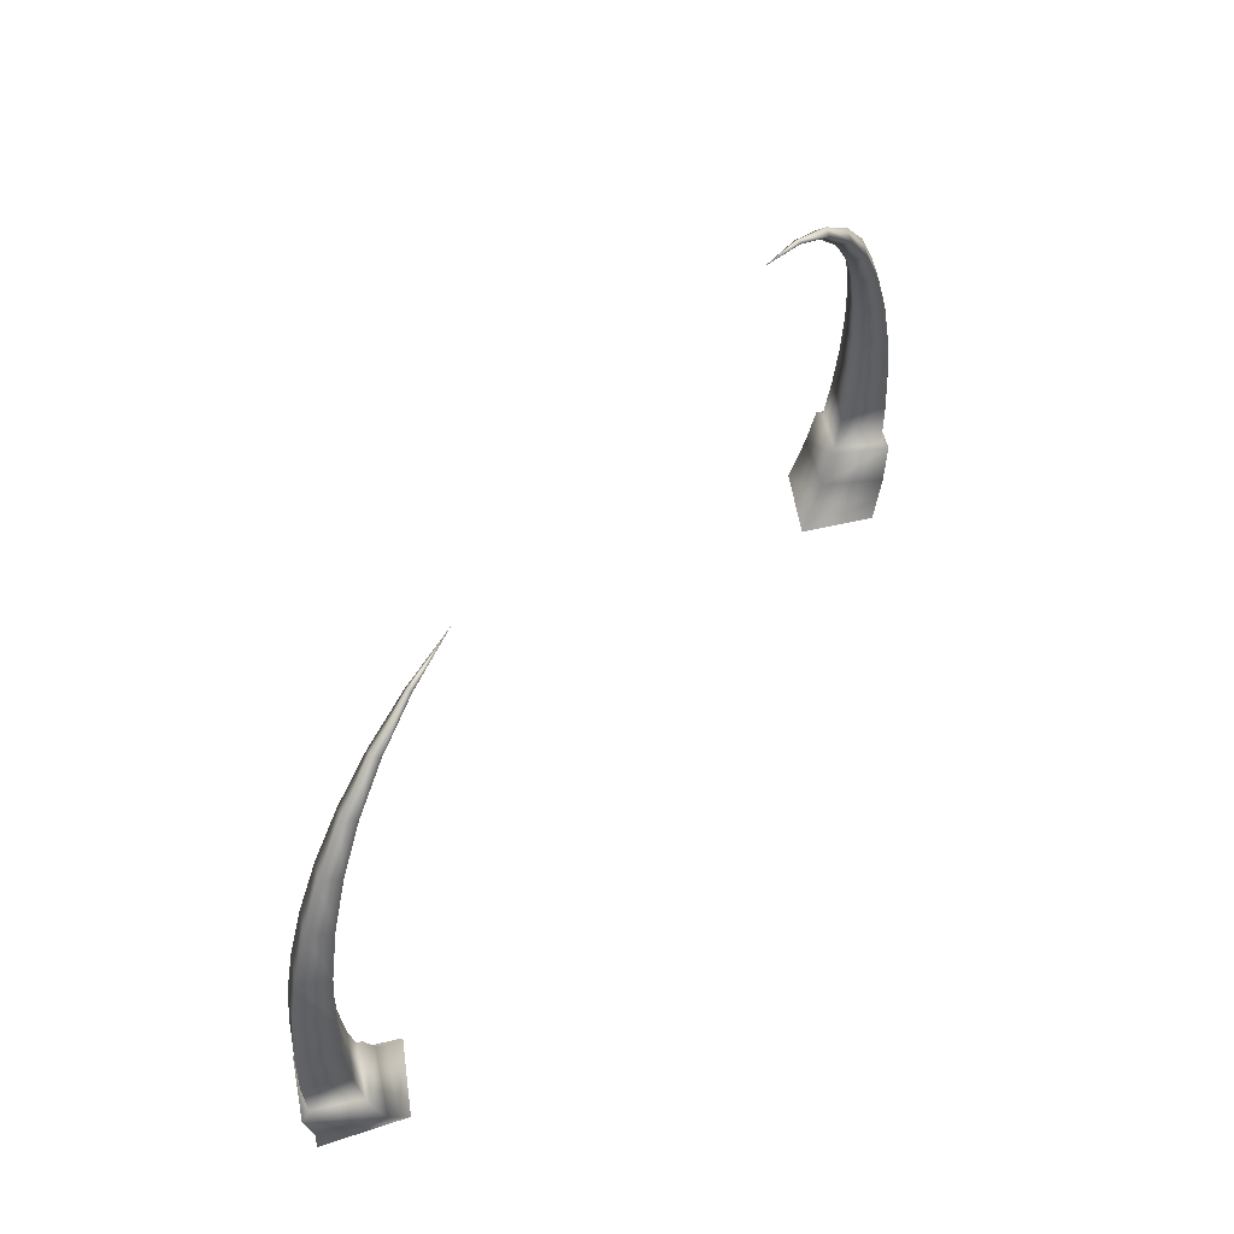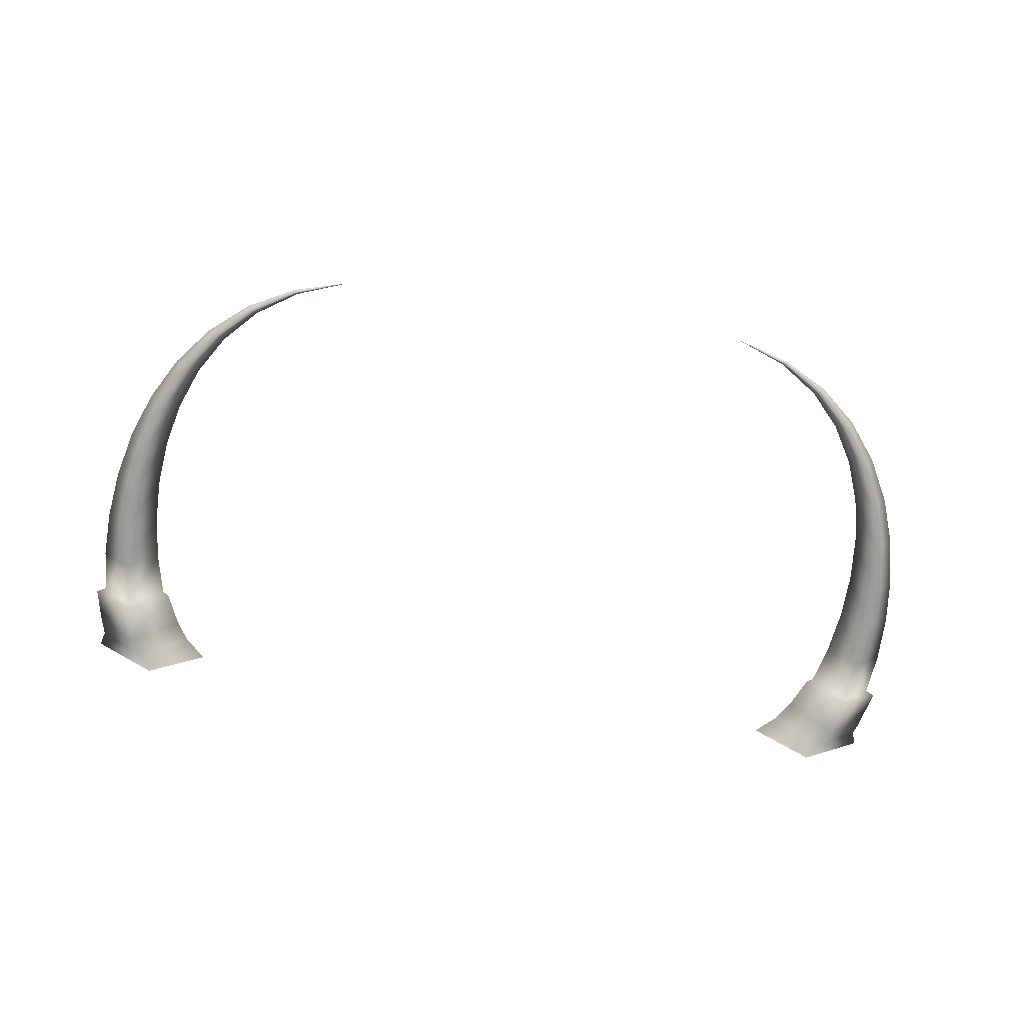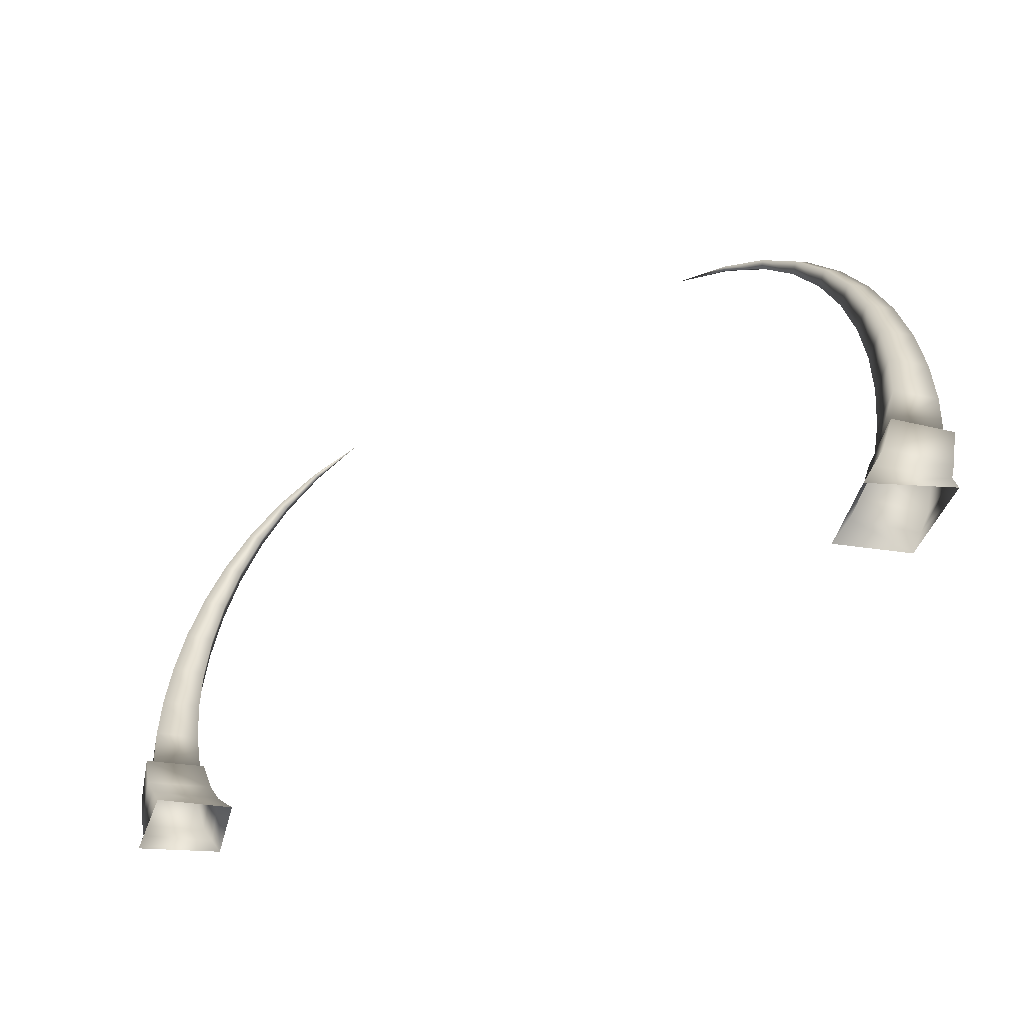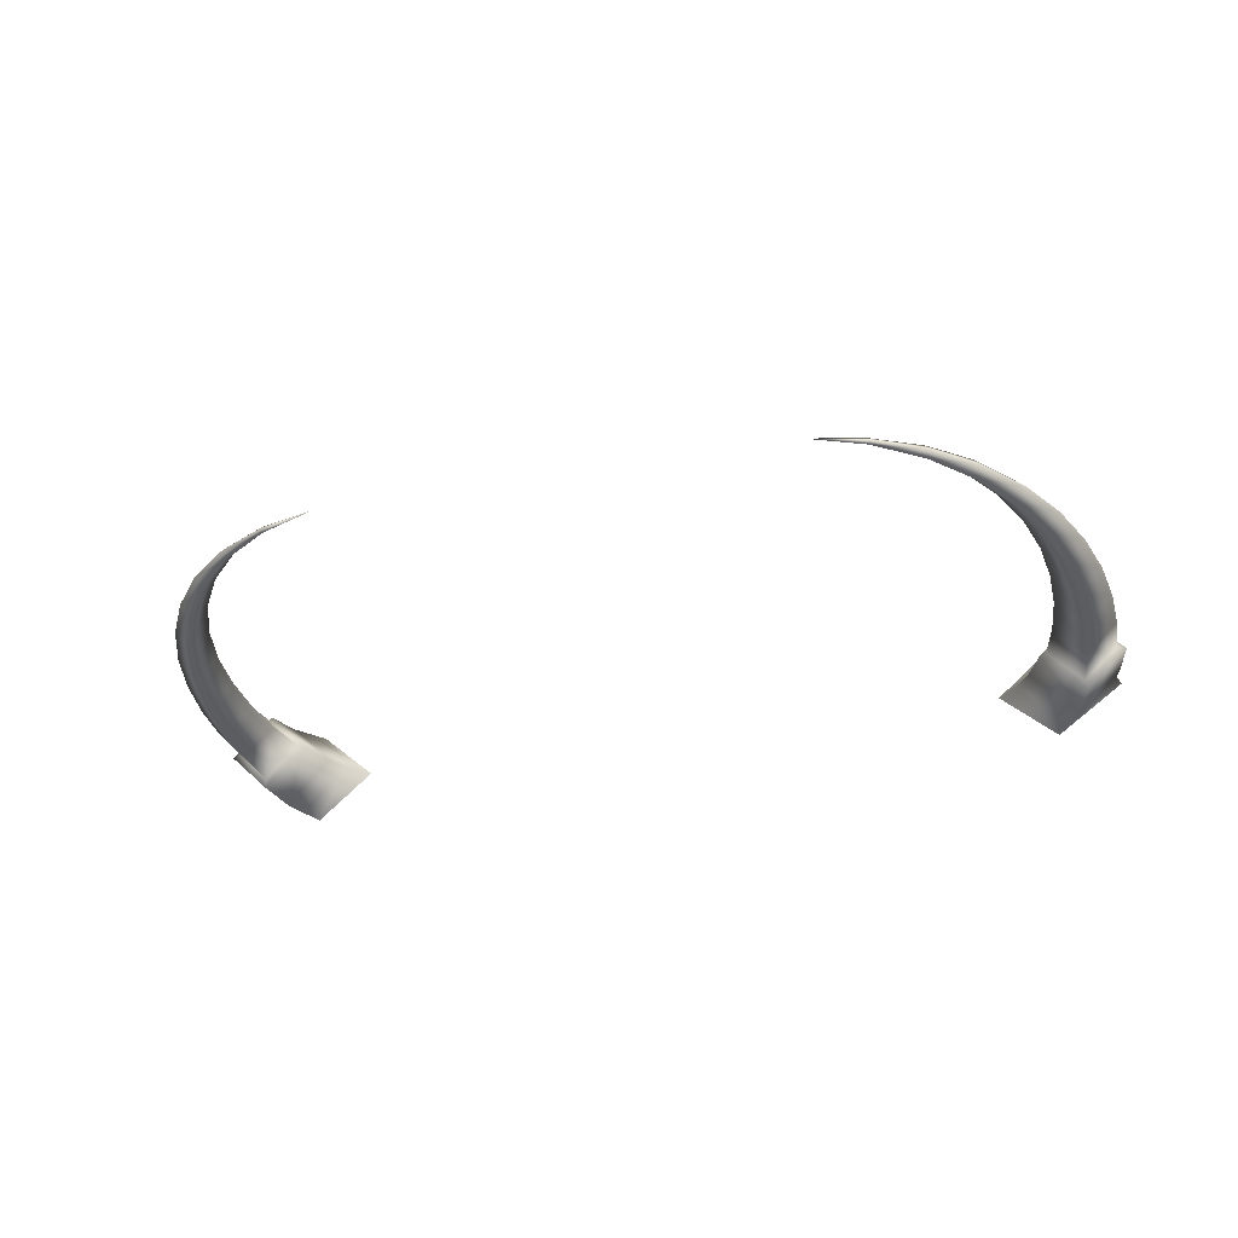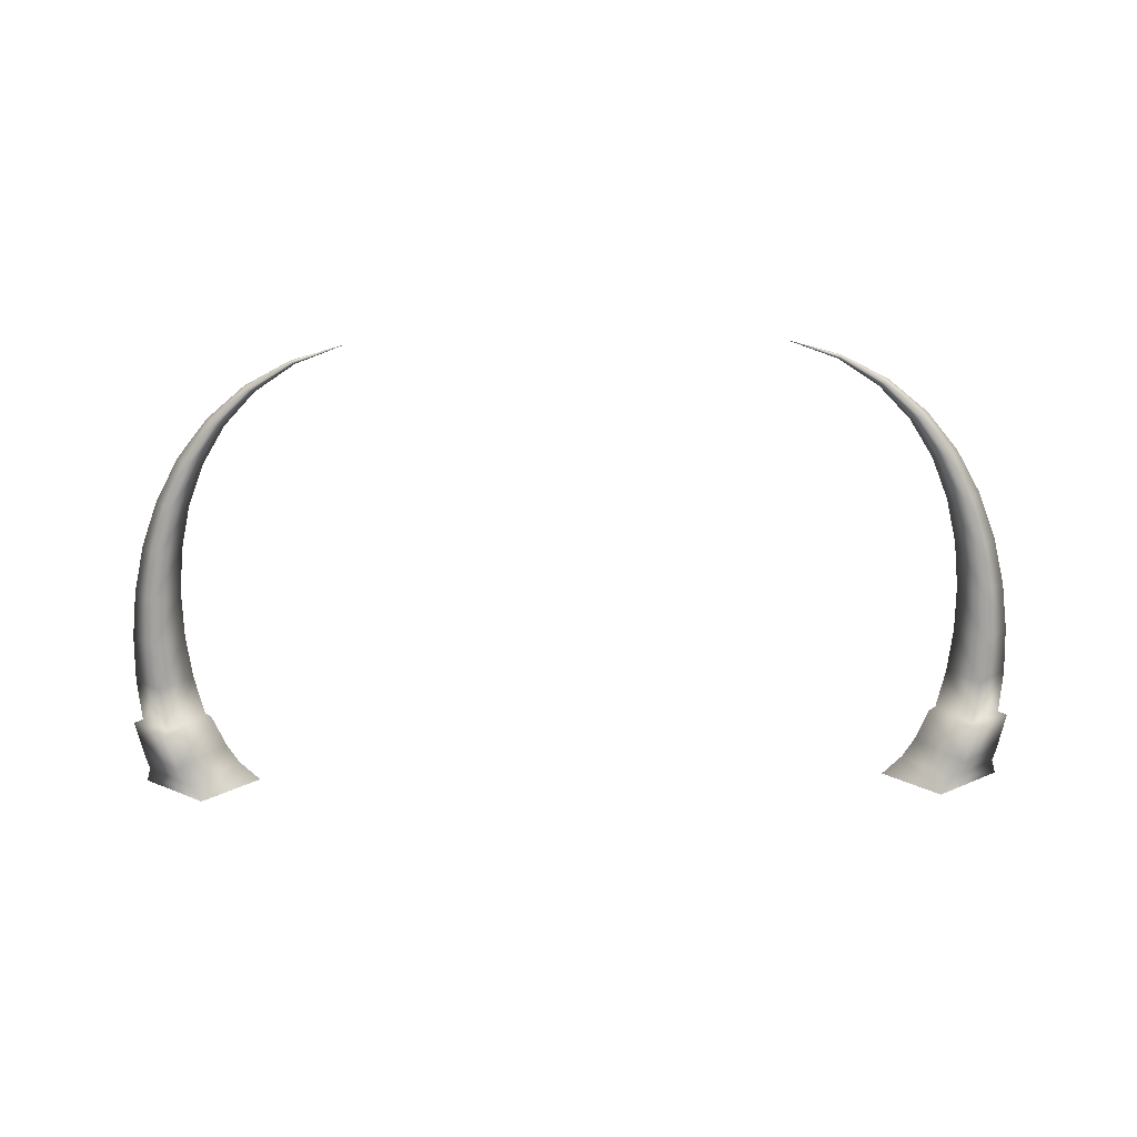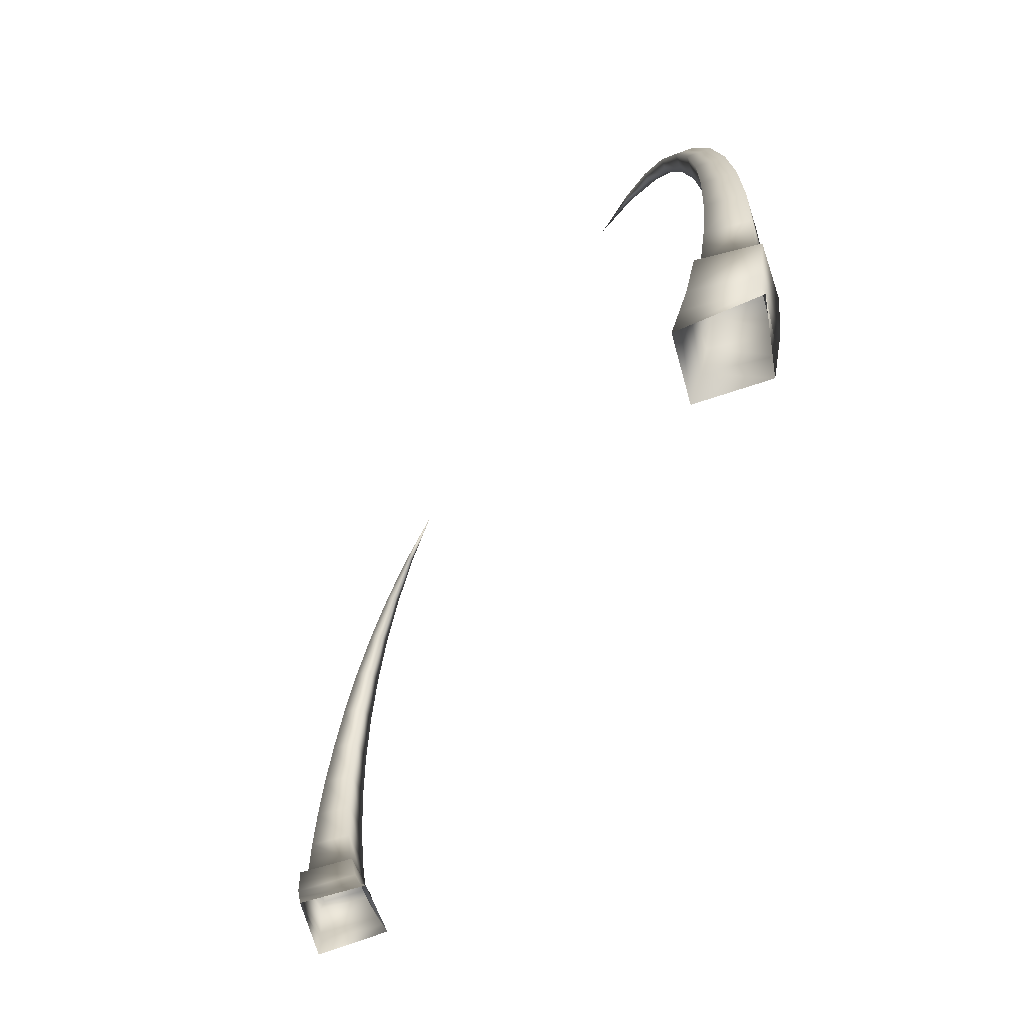
<metadata>
{"format":"obj","ext":"obj","renderer":"f3d","projection":"perspective","resolution":1024,"background":"white","views":[{"elev":54.3,"azim":123.8,"up":"+Z"},{"elev":-66.7,"azim":-8.6,"up":"+Y"},{"elev":-47.6,"azim":-147.1,"up":"+Z"},{"elev":-31.8,"azim":14.1,"up":"+Y"},{"elev":-68.6,"azim":0.6,"up":"+Y"},{"elev":-52.4,"azim":-116.7,"up":"+Z"}]}
</metadata>
<code>
g TeleporterProngCollisionMesh
v 6.831 -1.441e-06 2.587
v 6.286 0.5046 1.938
v 6.786 -1.687e-06 1.891
v 6.378 0.4541 2.607
v 6.808 -1.441e-06 3.325
v 5.786 -1.196e-06 1.985
v 6.404 0.4037 3.323
v 6.71 -1.441e-06 4.083
v 5.924 -1.196e-06 2.626
v 6.286 -0.5046 1.938
v 6.358 0.3532 4.063
v 6.527 -1.441e-06 4.839
v 6.001 -1.196e-06 3.32
v 6.378 -0.4541 2.607
v 6.786 -1.687e-06 1.891
v 6.831 -1.441e-06 2.587
v 6.404 -0.4037 3.323
v 6.808 -1.441e-06 3.325
v 6.228 0.3027 4.804
v 6.252 -1.441e-06 5.57
v 6.006 -1.196e-06 4.042
v 6.358 -0.3532 4.063
v 6.71 -1.441e-06 4.083
v 6.008 0.2523 5.524
v 5.876 -1.196e-06 6.252
v 5.93 -1.196e-06 4.769
v 6.228 -0.3027 4.804
v 6.527 -1.441e-06 4.839
v 5.689 0.2018 6.199
v 5.391 -1.196e-06 6.861
v 5.765 -1.196e-06 5.478
v 6.008 -0.2523 5.524
v 6.252 -1.441e-06 5.57
v 5.261 0.1514 6.805
v 4.791 -9.513e-07 7.369
v 5.502 -1.196e-06 6.145
v 5.689 -0.2018 6.199
v 5.876 -1.196e-06 6.252
v 4.717 0.1009 7.321
v 4.074 -9.513e-07 7.753
v 5.132 -1.196e-06 6.75
v 5.261 -0.1514 6.805
v 5.391 -1.196e-06 6.861
v 4.047 0.05046 7.723
v 3.243 -7.062e-07 7.988
v 4.643 -9.513e-07 7.273
v 4.717 -0.1009 7.321
v 4.791 -9.513e-07 7.369
v 4.02 -9.513e-07 7.693
v 4.047 -0.05046 7.723
v 4.074 -9.513e-07 7.753
v -6.831 -1.441e-06 2.587
v -6.786 -1.687e-06 1.891
v -6.286 0.5046 1.938
v -6.378 0.4541 2.607
v -6.808 -1.441e-06 3.325
v -5.786 -1.196e-06 1.985
v -6.404 0.4037 3.323
v -6.71 -1.441e-06 4.083
v -5.924 -1.196e-06 2.626
v -6.286 -0.5046 1.938
v -6.358 0.3532 4.063
v -6.527 -1.441e-06 4.839
v -6.001 -1.196e-06 3.32
v -6.378 -0.4541 2.607
v -6.786 -1.687e-06 1.891
v -6.831 -1.441e-06 2.587
v -6.404 -0.4037 3.323
v -6.808 -1.441e-06 3.325
v -6.228 0.3027 4.804
v -6.252 -1.441e-06 5.57
v -6.006 -1.196e-06 4.042
v -6.358 -0.3532 4.063
v -6.71 -1.441e-06 4.083
v -6.008 0.2523 5.524
v -5.876 -1.196e-06 6.252
v -5.93 -1.196e-06 4.769
v -6.228 -0.3027 4.804
v -6.527 -1.441e-06 4.839
v -5.689 0.2018 6.199
v -5.391 -1.196e-06 6.861
v -5.765 -1.196e-06 5.478
v -6.008 -0.2523 5.524
v -6.252 -1.441e-06 5.57
v -5.261 0.1514 6.805
v -4.791 -9.513e-07 7.369
v -5.502 -1.196e-06 6.145
v -5.689 -0.2018 6.199
v -5.876 -1.196e-06 6.252
v -4.717 0.1009 7.321
v -4.074 -9.513e-07 7.753
v -5.132 -1.196e-06 6.75
v -5.261 -0.1514 6.805
v -5.391 -1.196e-06 6.861
v -4.047 0.05046 7.723
v -3.243 -7.062e-07 7.988
v -4.643 -9.513e-07 7.273
v -4.717 -0.1009 7.321
v -4.791 -9.513e-07 7.369
v -4.02 -9.513e-07 7.693
v -4.047 -0.05046 7.723
v -4.074 -9.513e-07 7.753
v 5.983 0.7097 1.075
v 4.995 -1.123e-06 0.8109
v 5.816 0.7406 0.8109
v 5.301 -1.144e-06 1.117
v 5.816 -0.7406 0.8109
v 6.751 -1.602e-06 1.033
v 6.808 -1.477e-06 0.8109
v 5.983 -0.7097 1.075
v 6.813 -1.746e-06 1.256
v 6.15 0.6789 1.34
v 5.487 -1.146e-06 1.424
v 6.15 -0.6789 1.34
v 6.315 0.6228 1.884
v 6.931 -1.746e-06 1.833
v 6.315 -0.6228 1.884
v 5.698 -1.146e-06 1.934
v 6.286 -0.5046 1.938
v 5.786 -1.196e-06 1.985
v 6.786 -1.687e-06 1.891
v 6.286 0.5046 1.938
v -5.983 0.7097 1.075
v -5.816 0.7406 0.8109
v -4.995 -1.123e-06 0.8109
v -5.301 -1.144e-06 1.117
v -5.816 -0.7406 0.8109
v -6.751 -1.602e-06 1.033
v -6.808 -1.477e-06 0.8109
v -5.983 -0.7097 1.075
v -6.813 -1.746e-06 1.256
v -6.15 0.6789 1.34
v -5.487 -1.146e-06 1.424
v -6.15 -0.6789 1.34
v -6.315 0.6228 1.884
v -6.931 -1.746e-06 1.833
v -6.315 -0.6228 1.884
v -5.698 -1.146e-06 1.934
v -6.286 -0.5046 1.938
v -5.786 -1.196e-06 1.985
v -6.786 -1.687e-06 1.891
v -6.286 0.5046 1.938
g TeleporterProngCollisionMesh_0
f 3 2 1
f 2 4 1
f 1 4 5
f 2 6 4
f 4 7 5
f 5 7 8
f 6 9 4
f 4 9 7
f 6 10 9
f 7 11 8
f 8 11 12
f 9 13 7
f 7 13 11
f 10 14 9
f 9 14 13
f 10 15 14
f 15 16 14
f 14 16 17
f 14 17 13
f 16 18 17
f 11 19 12
f 12 19 20
f 13 21 11
f 13 17 21
f 11 21 19
f 17 18 22
f 17 22 21
f 18 23 22
f 19 24 20
f 20 24 25
f 21 26 19
f 21 22 26
f 19 26 24
f 22 23 27
f 22 27 26
f 23 28 27
f 24 29 25
f 25 29 30
f 26 31 24
f 26 27 31
f 24 31 29
f 27 28 32
f 27 32 31
f 28 33 32
f 29 34 30
f 30 34 35
f 31 36 29
f 31 32 36
f 29 36 34
f 32 33 37
f 32 37 36
f 33 38 37
f 34 39 35
f 35 39 40
f 36 41 34
f 36 37 41
f 34 41 39
f 37 38 42
f 37 42 41
f 38 43 42
f 39 44 40
f 40 44 45
f 41 46 39
f 41 42 46
f 39 46 44
f 42 43 47
f 42 47 46
f 43 48 47
f 46 49 44
f 44 49 45
f 46 47 49
f 47 48 50
f 47 50 49
f 49 50 45
f 48 51 50
f 50 51 45
f 54 53 52
f 55 54 52
f 55 52 56
f 57 54 55
f 58 55 56
f 58 56 59
f 60 57 55
f 60 55 58
f 61 57 60
f 62 58 59
f 62 59 63
f 64 60 58
f 64 58 62
f 65 61 60
f 65 60 64
f 66 61 65
f 67 66 65
f 67 65 68
f 68 65 64
f 69 67 68
f 70 62 63
f 70 63 71
f 72 64 62
f 68 64 72
f 72 62 70
f 69 68 73
f 73 68 72
f 74 69 73
f 75 70 71
f 75 71 76
f 77 72 70
f 73 72 77
f 77 70 75
f 74 73 78
f 78 73 77
f 79 74 78
f 80 75 76
f 80 76 81
f 82 77 75
f 78 77 82
f 82 75 80
f 79 78 83
f 83 78 82
f 84 79 83
f 85 80 81
f 85 81 86
f 87 82 80
f 83 82 87
f 87 80 85
f 84 83 88
f 88 83 87
f 89 84 88
f 90 85 86
f 90 86 91
f 92 87 85
f 88 87 92
f 92 85 90
f 89 88 93
f 93 88 92
f 94 89 93
f 95 90 91
f 95 91 96
f 97 92 90
f 93 92 97
f 97 90 95
f 94 93 98
f 98 93 97
f 99 94 98
f 100 97 95
f 100 95 96
f 98 97 100
f 99 98 101
f 101 98 100
f 101 100 96
f 102 99 101
f 102 101 96
f 105 104 103
f 104 106 103
f 104 107 106
f 105 103 108
f 109 105 108
f 107 109 110
f 107 110 106
f 109 108 110
f 108 103 111
f 103 106 112
f 103 112 111
f 106 110 113
f 106 113 112
f 110 108 114
f 108 111 114
f 110 114 113
f 112 113 115
f 111 112 116
f 112 115 116
f 114 111 117
f 111 116 117
f 113 114 118
f 113 118 115
f 114 117 118
f 117 116 119
f 117 119 120
f 118 117 120
f 116 121 119
f 116 115 121
f 118 120 122
f 115 122 121
f 115 118 122
f 125 124 123
f 126 125 123
f 127 125 126
f 123 124 128
f 124 129 128
f 129 127 130
f 130 127 126
f 128 129 130
f 123 128 131
f 126 123 132
f 132 123 131
f 130 126 133
f 133 126 132
f 128 130 134
f 131 128 134
f 134 130 133
f 133 132 135
f 132 131 136
f 135 132 136
f 131 134 137
f 136 131 137
f 134 133 138
f 138 133 135
f 137 134 138
f 136 137 139
f 139 137 140
f 137 138 140
f 141 136 139
f 135 136 141
f 140 138 142
f 142 135 141
f 138 135 142

</code>
